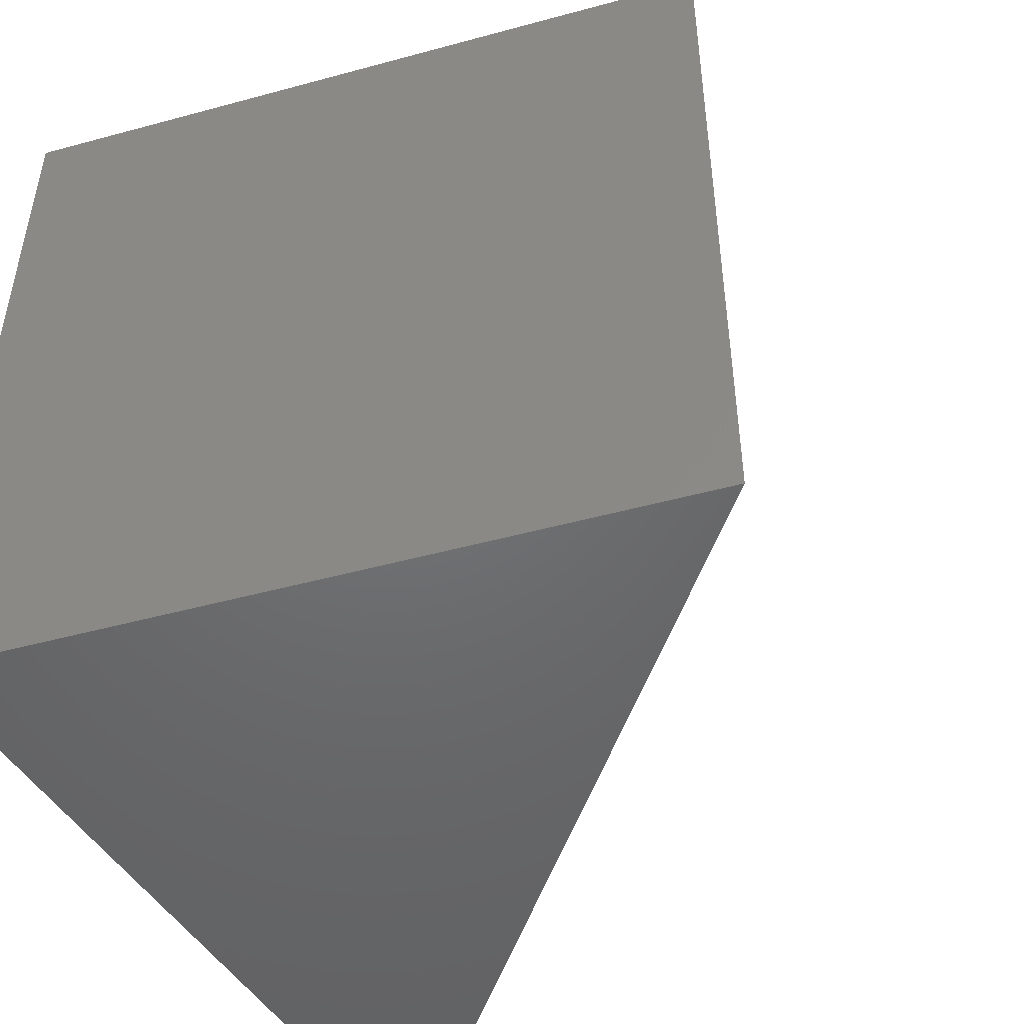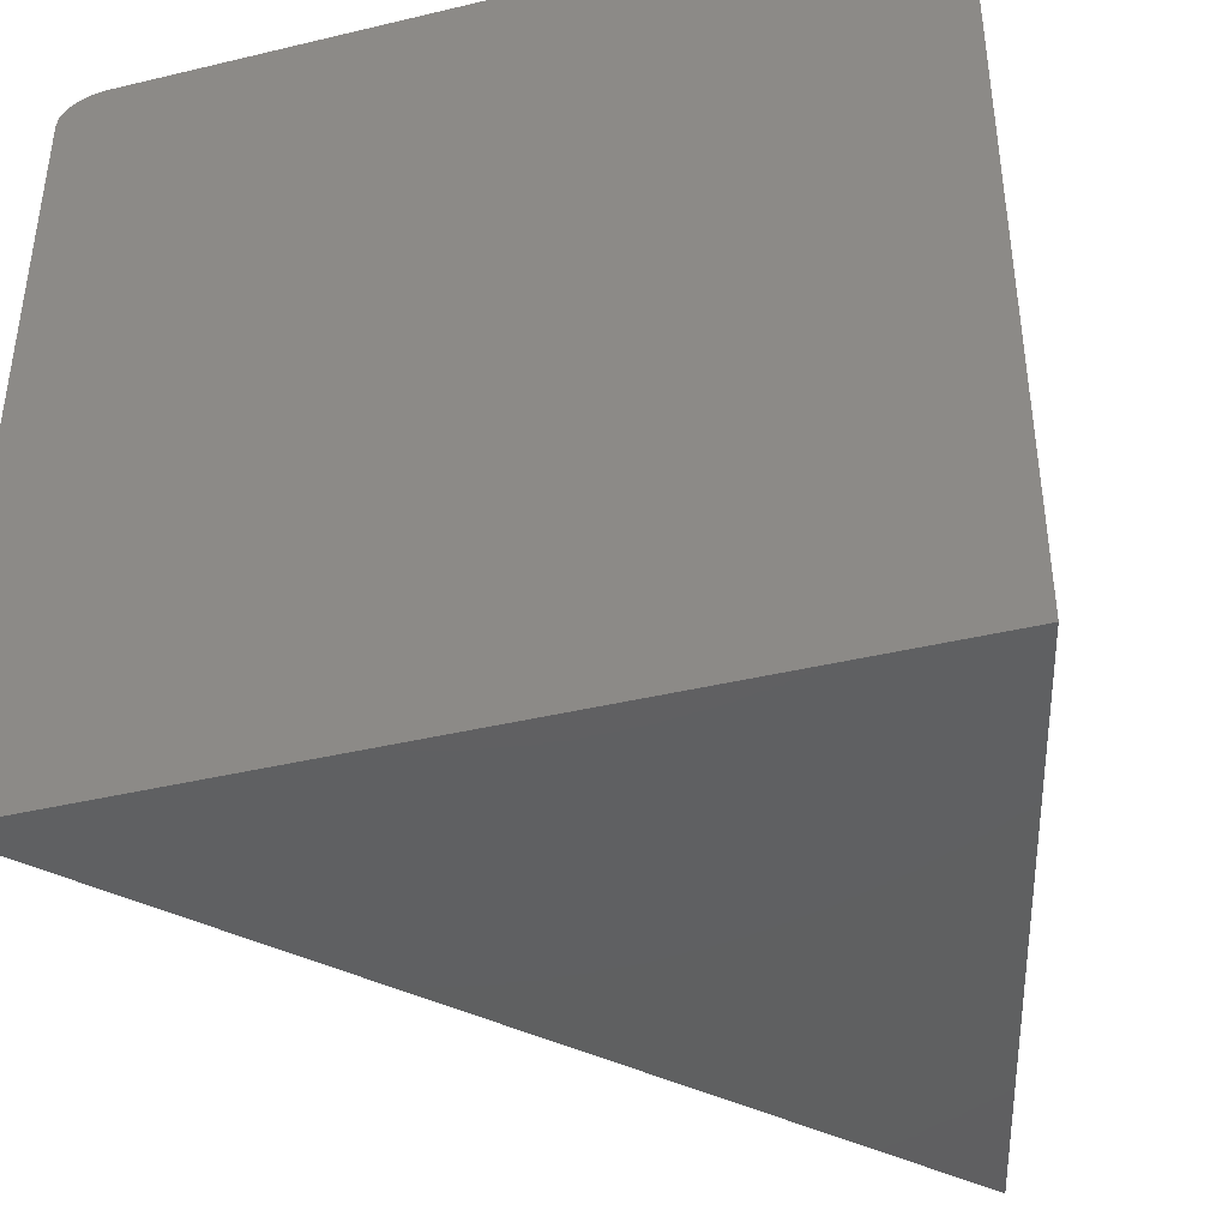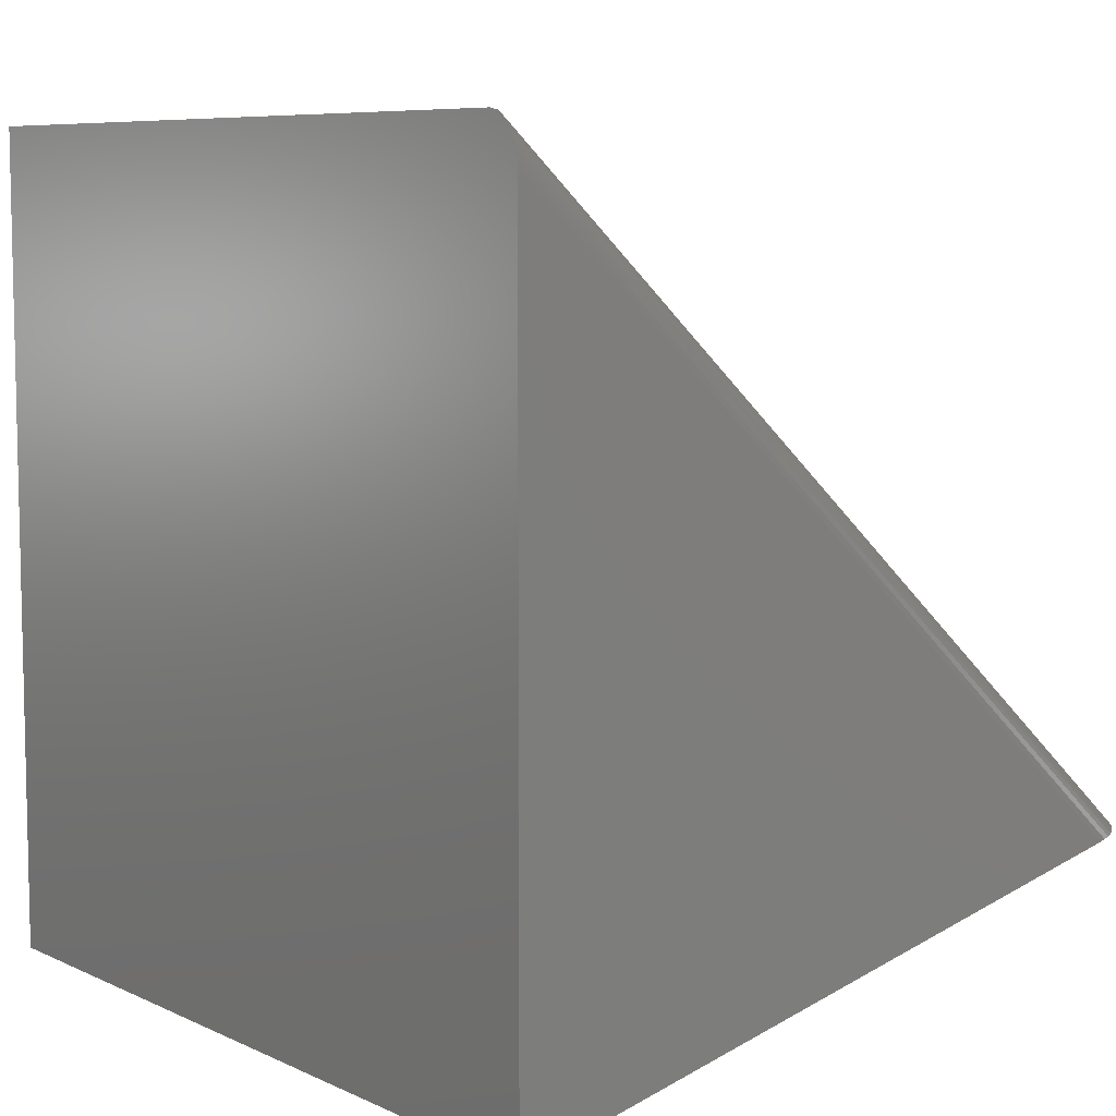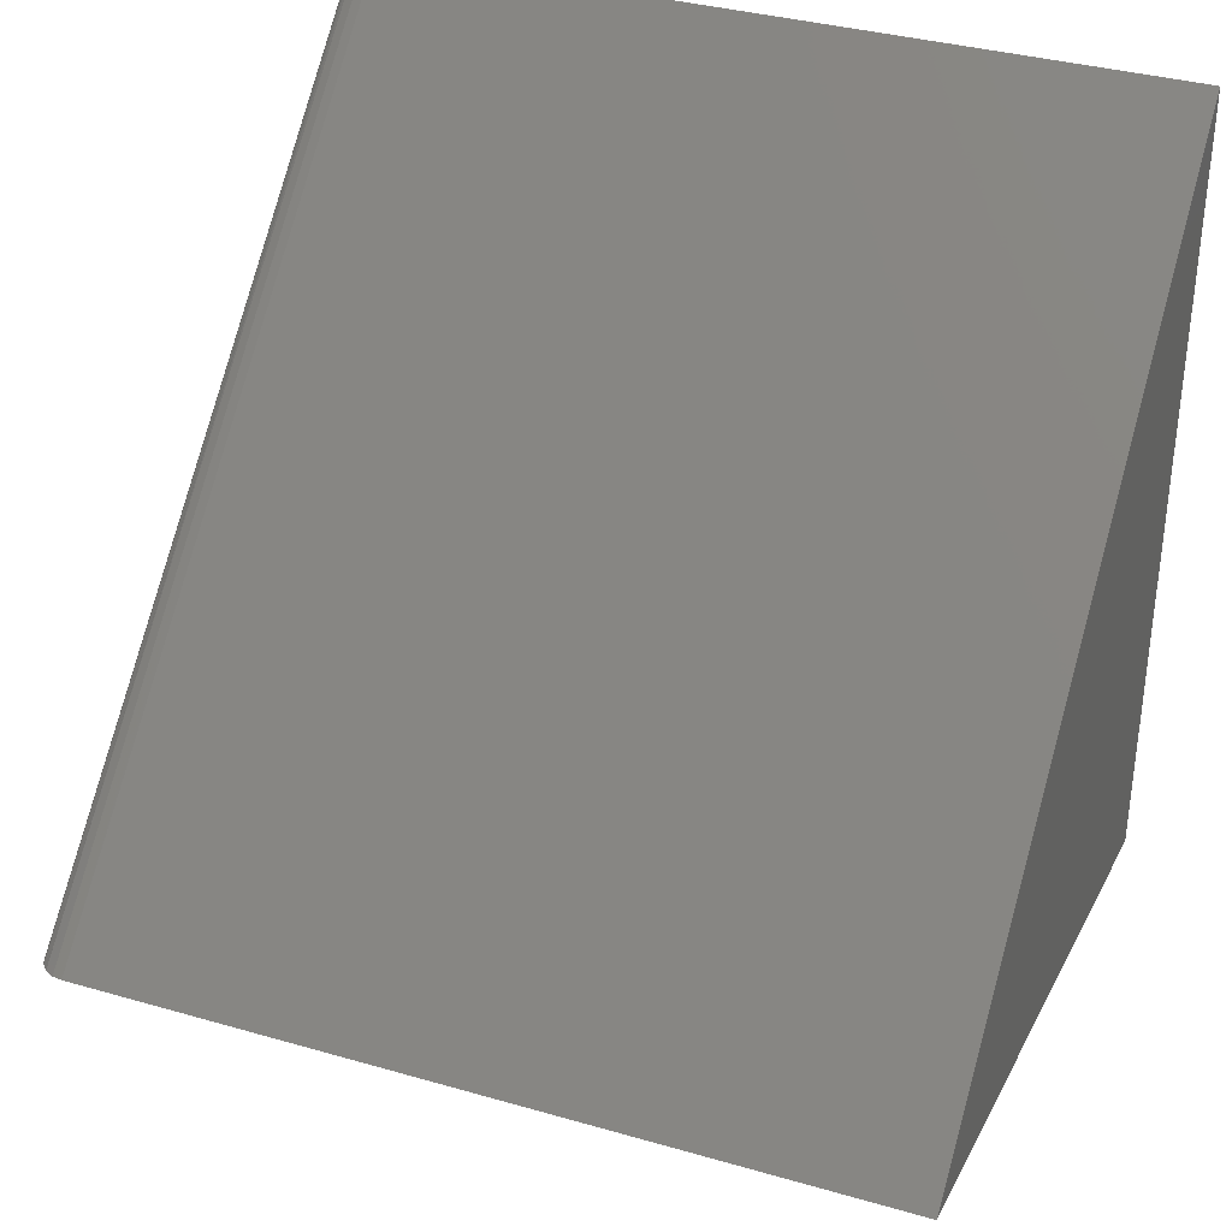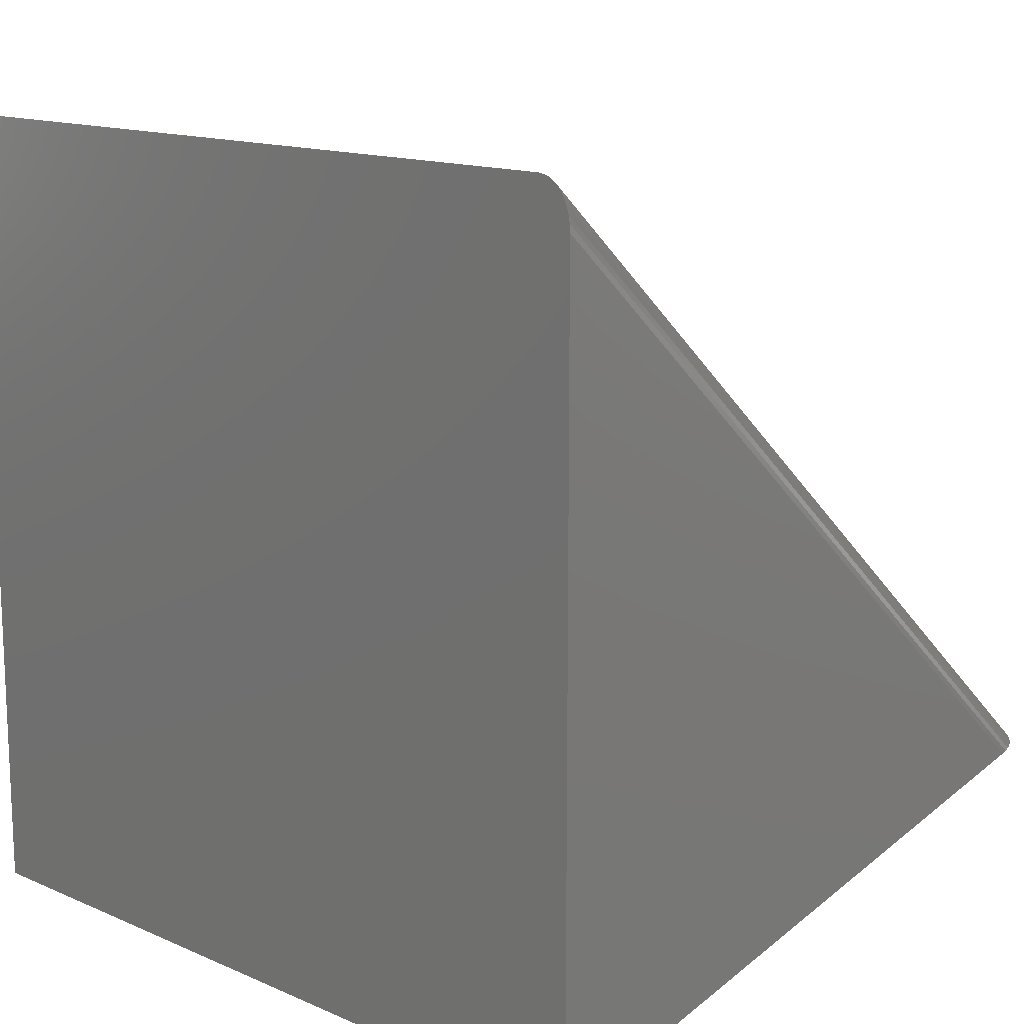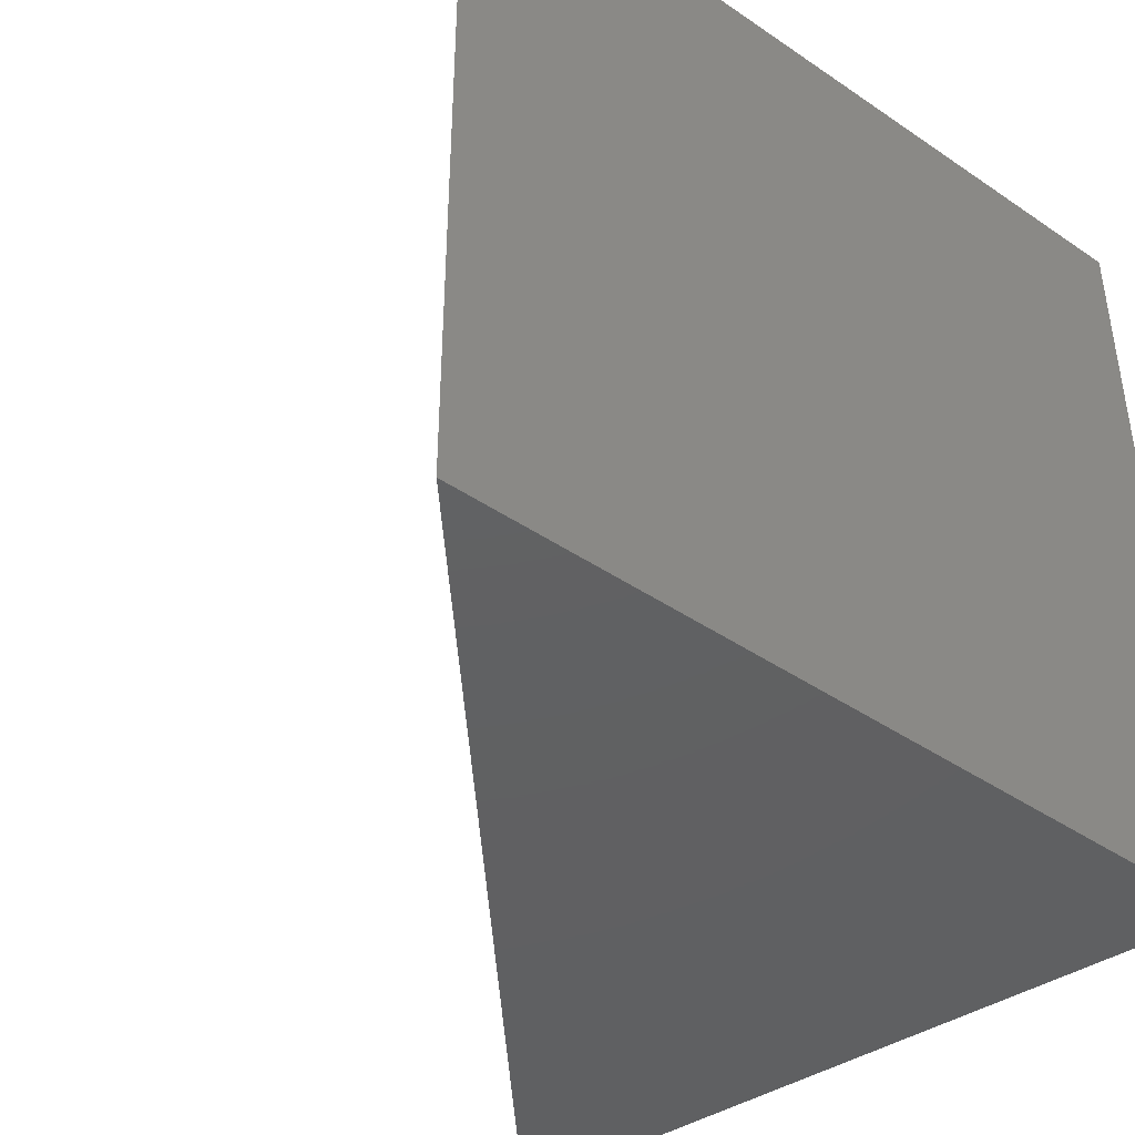
<metadata>
{"format":"stl","ext":"stl","renderer":"f3d","projection":"perspective","resolution":1024,"background":"white","views":[{"elev":-48.7,"azim":30.3,"up":"+Z"},{"elev":-41.0,"azim":-73.8,"up":"+Z"},{"elev":7.6,"azim":-38.3,"up":"+Y"},{"elev":35.4,"azim":110.9,"up":"+Y"},{"elev":14.0,"azim":-46.4,"up":"+Y"},{"elev":-42.4,"azim":-129.2,"up":"+Z"}]}
</metadata>
<code>
# stl→obj: 21 verts, 38 faces
v 0.09474 -0.129 0.1875
v 0.09474 -0.3079 0.1875
v 0.2513 -0.2706 0.1875
v 0.09474 -0.3079 0
v 0.09474 -0.1273 0.1874
v 0.09474 -0.1257 0.1871
v 0.09474 -0.1241 0.1866
v 0.09474 -0.1227 0.186
v 0.09474 -0.1214 0.1851
v 0.09474 -0.1203 0.1842
v 0.09474 -0.1189 0.1819
v 0.09474 -0.1184 0.1797
v 0.09474 -0.1184 0
v 0.2605 -0.2684 0.1797
v 0.2605 -0.2684 0
v 0.2601 -0.2685 0.182
v 0.2588 -0.2688 0.1842
v 0.2568 -0.2693 0.186
v 0.2555 -0.2696 0.1866
v 0.2542 -0.2699 0.1871
v 0.2528 -0.2703 0.1874
f 1 2 3
f 4 2 1
f 4 1 5
f 4 5 6
f 4 6 7
f 4 7 8
f 4 8 9
f 4 9 10
f 4 10 11
f 4 11 12
f 4 12 13
f 14 15 12
f 12 15 13
f 2 4 15
f 2 15 14
f 2 14 16
f 2 16 17
f 2 17 3
f 17 18 19
f 17 19 20
f 17 20 21
f 17 21 3
f 1 21 5
f 1 3 21
f 14 12 11
f 17 10 9
f 17 9 8
f 17 8 18
f 18 8 7
f 18 7 19
f 7 6 19
f 19 6 20
f 6 5 20
f 20 5 21
f 10 17 11
f 11 17 16
f 11 16 14
f 13 15 4

</code>
